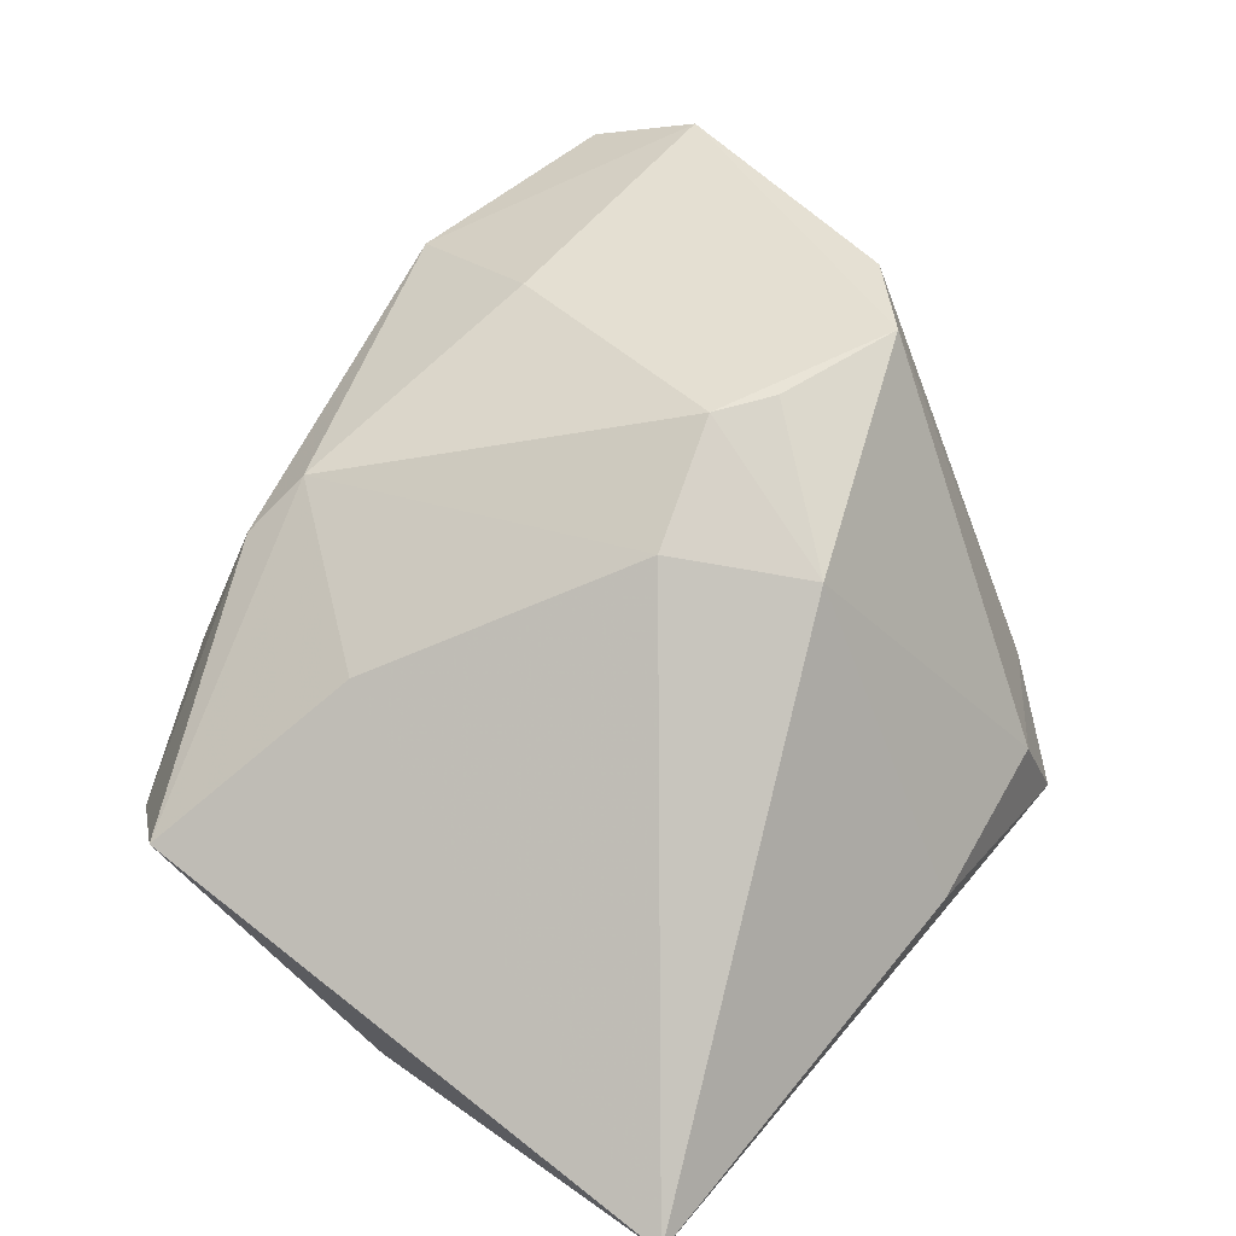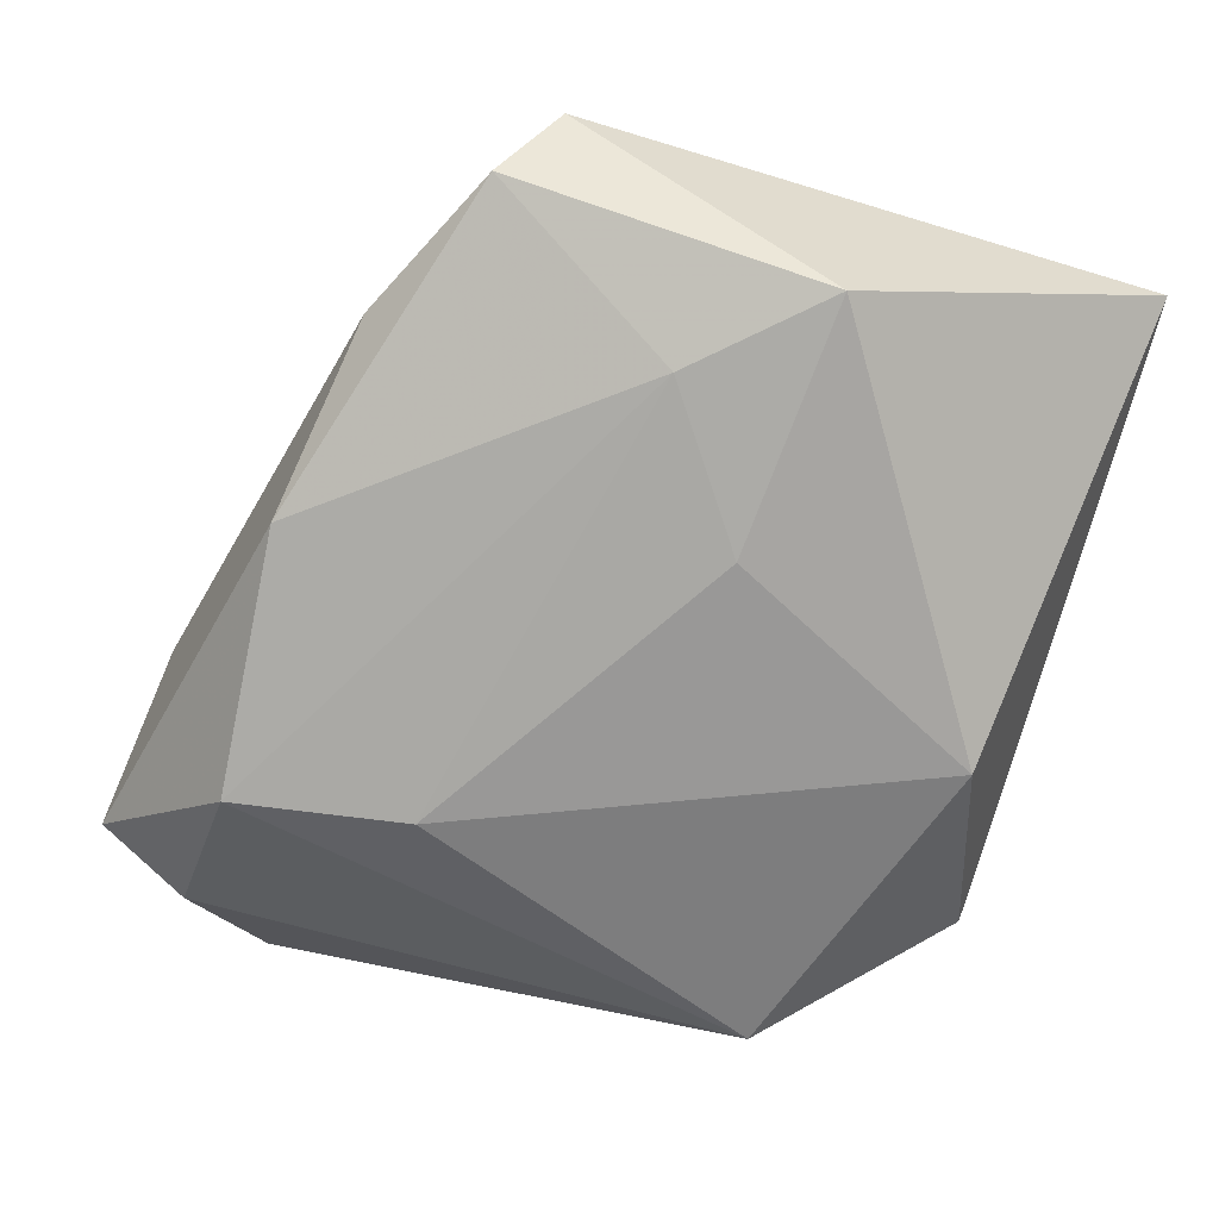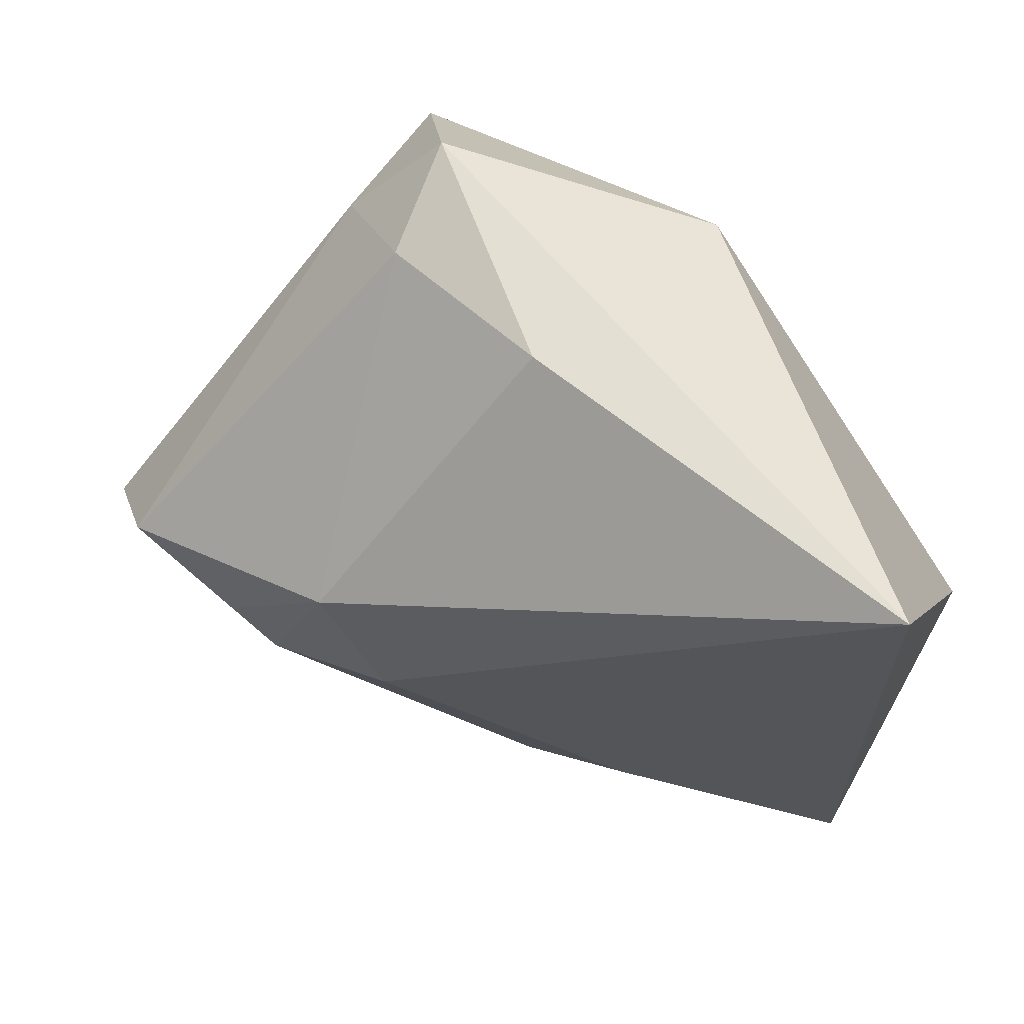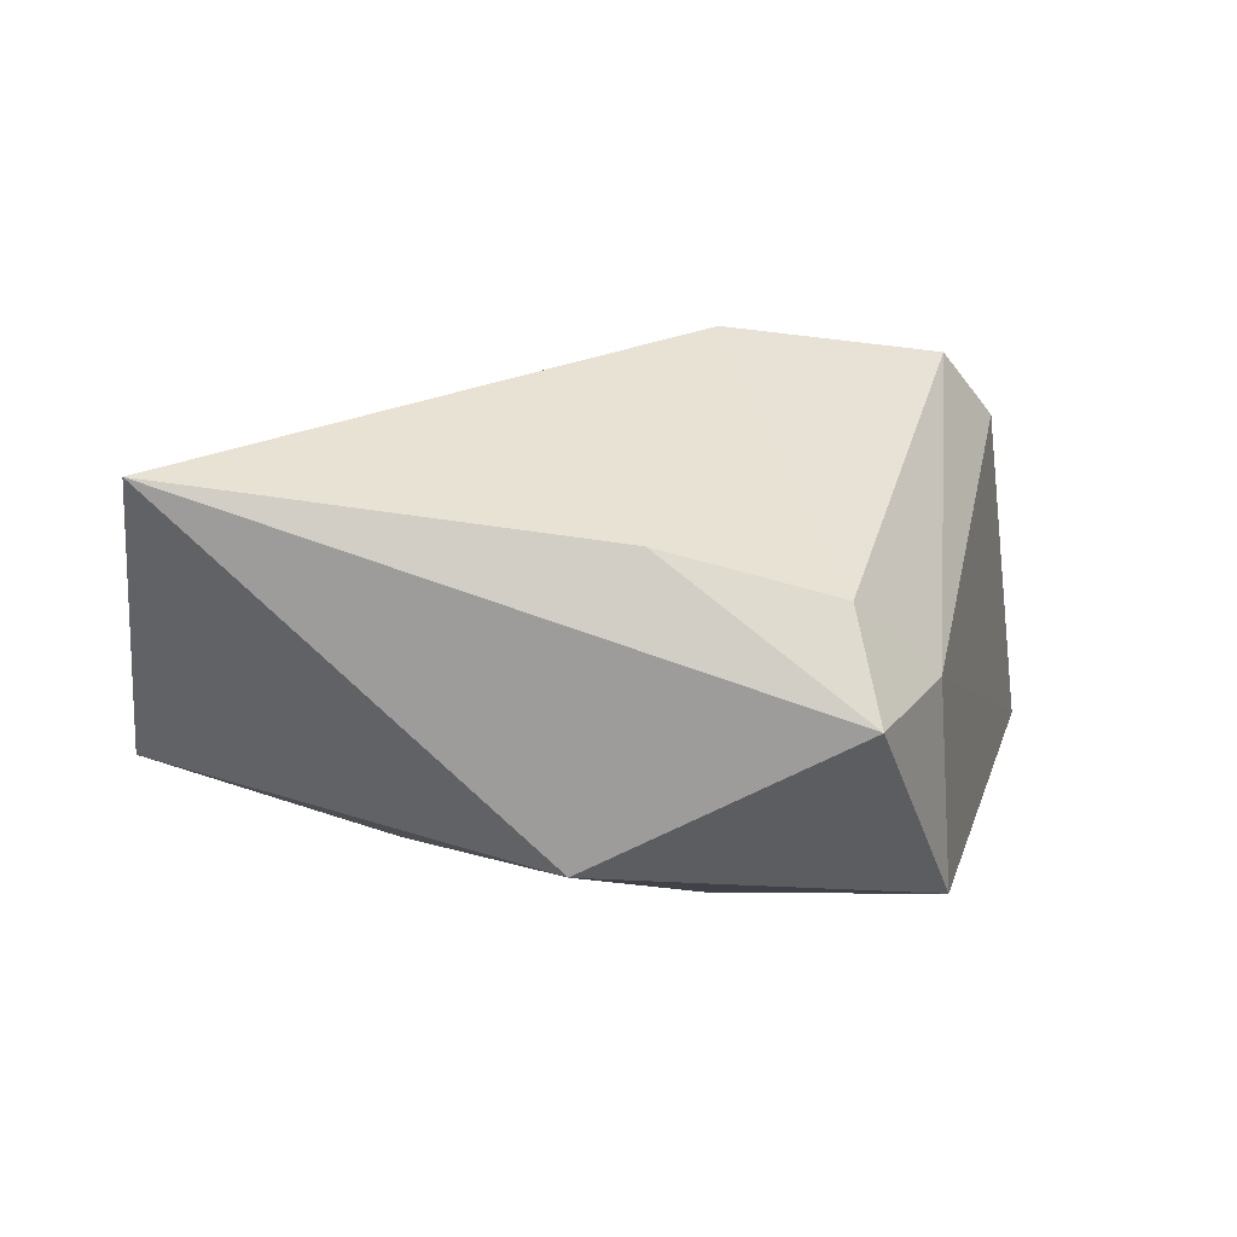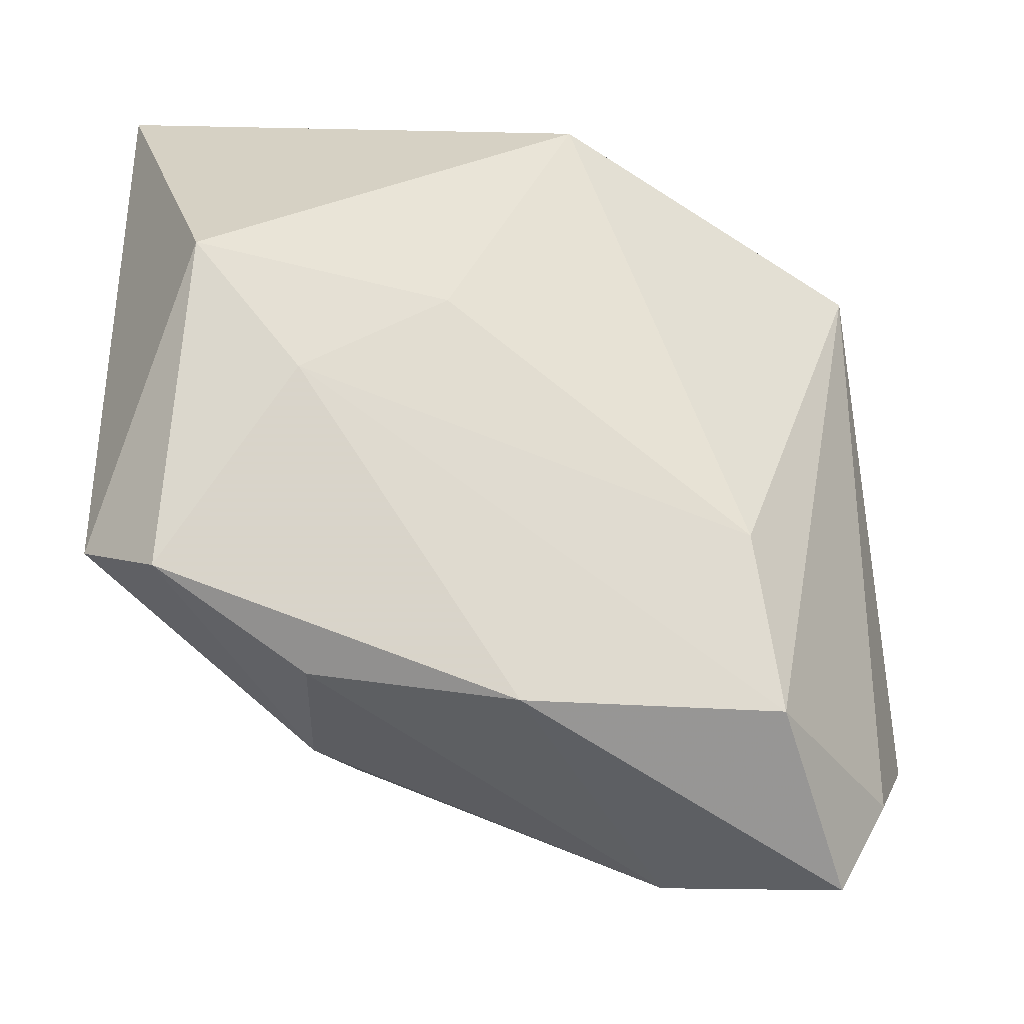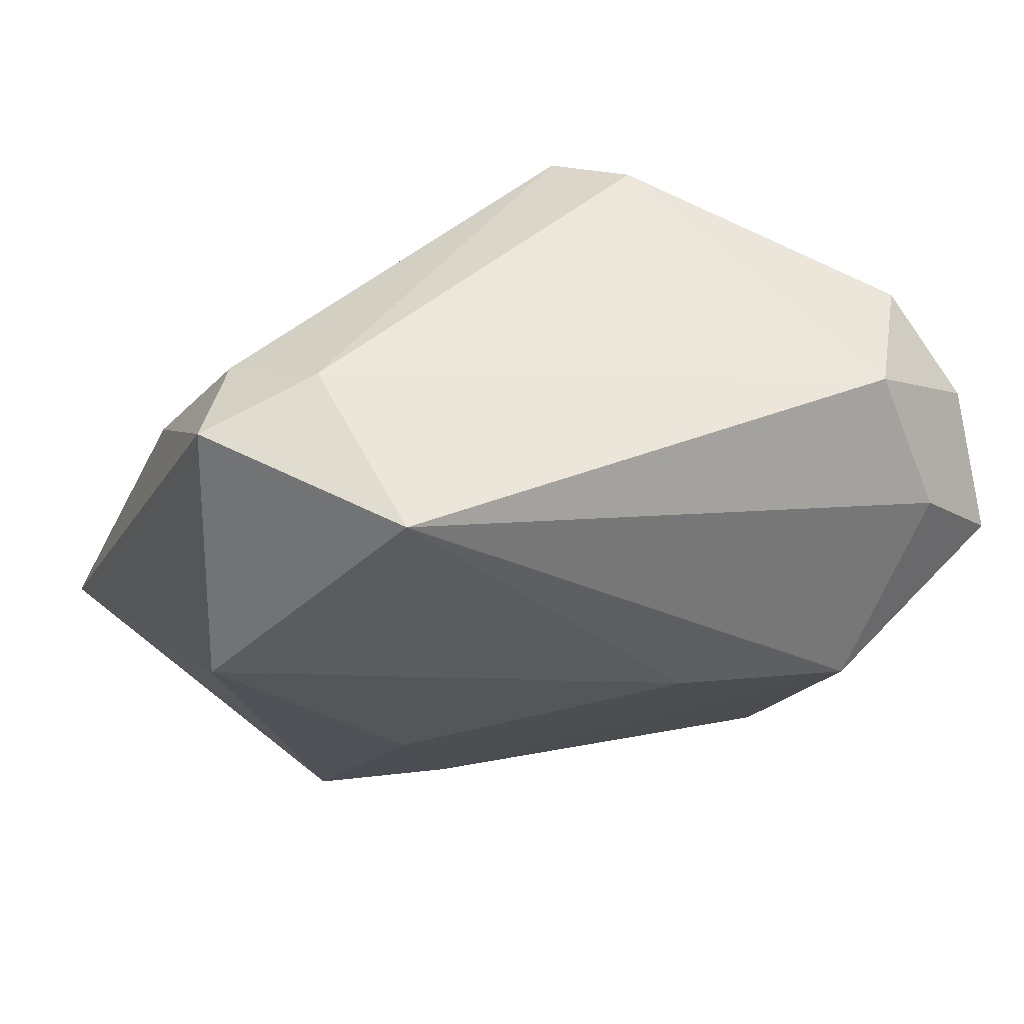
<metadata>
{"format":"obj","ext":"obj","renderer":"f3d","projection":"perspective","resolution":1024,"background":"white","views":[{"elev":71.2,"azim":128.1,"up":"+Z"},{"elev":-57.3,"azim":72.0,"up":"+Z"},{"elev":65.2,"azim":31.7,"up":"+Y"},{"elev":-5.7,"azim":172.3,"up":"+Z"},{"elev":-36.3,"azim":147.7,"up":"+Y"},{"elev":-36.4,"azim":-113.3,"up":"+Z"}]}
</metadata>
<code>
v -0.01765 0.04375 -0.01198
v 0.02241 0.003977 -0.02045
v -0.0002353 0.003461 0.02937
v -0.0125 -0.01724 -0.02605
v -0.04388 -0.03879 0.0008123
v -0.03292 0.007567 0.02961
v 0.003408 0.04309 0.004265
v 0.008968 0.03288 -0.02458
v -0.01429 -0.001214 0.03078
v -0.04813 -0.02826 0.008866
v -0.02071 -0.04389 0.003924
v -0.02871 0.02305 -0.02605
v -0.01861 -0.028 0.01763
v -0.01577 0.04037 1.929e-05
v -0.007572 0.01745 0.02958
v 0.02516 -0.01442 0.01896
v -0.04907 -0.02523 -0.005435
v 0.01854 -0.03414 0.01296
v 0.04866 0.04217 0.00964
v 0.04866 -0.02168 0.00917
v 0.04866 0.005762 -0.01245
v 0.01116 -0.03245 0.01662
v -0.03484 -0.04632 -0.009947
v -0.03949 -0.03601 -0.01282
v -0.01805 -0.03587 -0.02296
v 0.04495 -0.02756 -0.0006809
v -0.01985 0.002884 0.03076
v 0.008931 -0.03853 -0.01366
v -0.02574 0.033 -0.005976
v 0.02731 -0.03518 -0.001691
v -0.03976 0.0008612 0.02442
v 0.03651 -0.006964 -0.01403
f 7 19 1
f 15 19 7
f 14 7 1
f 14 6 15
f 15 7 14
f 16 20 19
f 29 14 1
f 6 14 29
f 10 6 31
f 31 17 10
f 6 29 31
f 31 29 17
f 28 23 25
f 30 11 28
f 28 11 23
f 10 17 5
f 17 23 5
f 5 11 10
f 23 11 5
f 25 23 24
f 24 23 17
f 1 19 8
f 19 20 21
f 21 8 19
f 2 8 21
f 32 28 25
f 2 21 32
f 1 8 12
f 25 24 12
f 12 29 1
f 12 24 17
f 17 29 12
f 15 6 27
f 27 9 15
f 6 9 27
f 15 9 3
f 3 19 15
f 3 16 19
f 16 3 22
f 22 3 9
f 20 16 22
f 26 32 21
f 26 21 20
f 30 28 26
f 28 32 26
f 25 12 4
f 4 12 8
f 4 8 2
f 4 32 25
f 2 32 4
f 13 22 9
f 13 6 10
f 13 9 6
f 10 11 13
f 11 22 13
f 20 22 18
f 30 26 18
f 18 26 20
f 18 11 30
f 18 22 11

</code>
